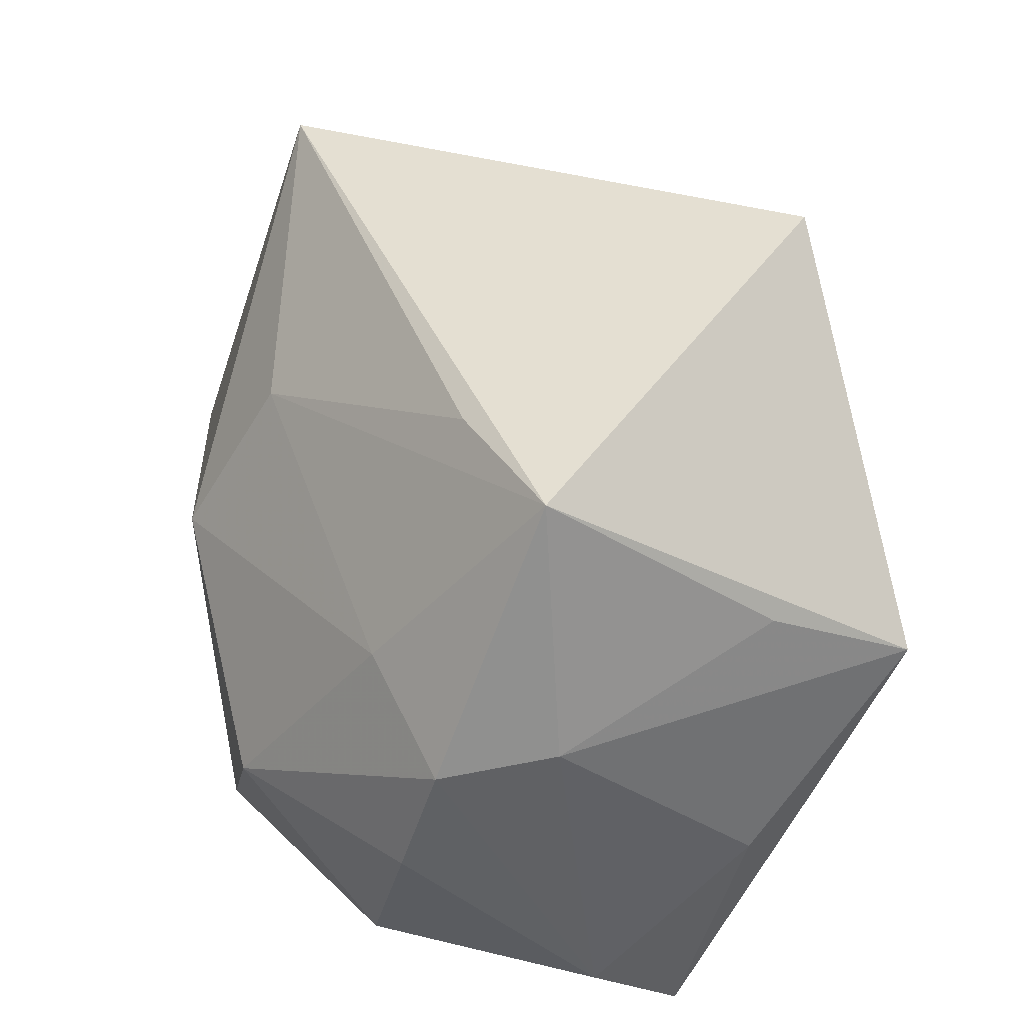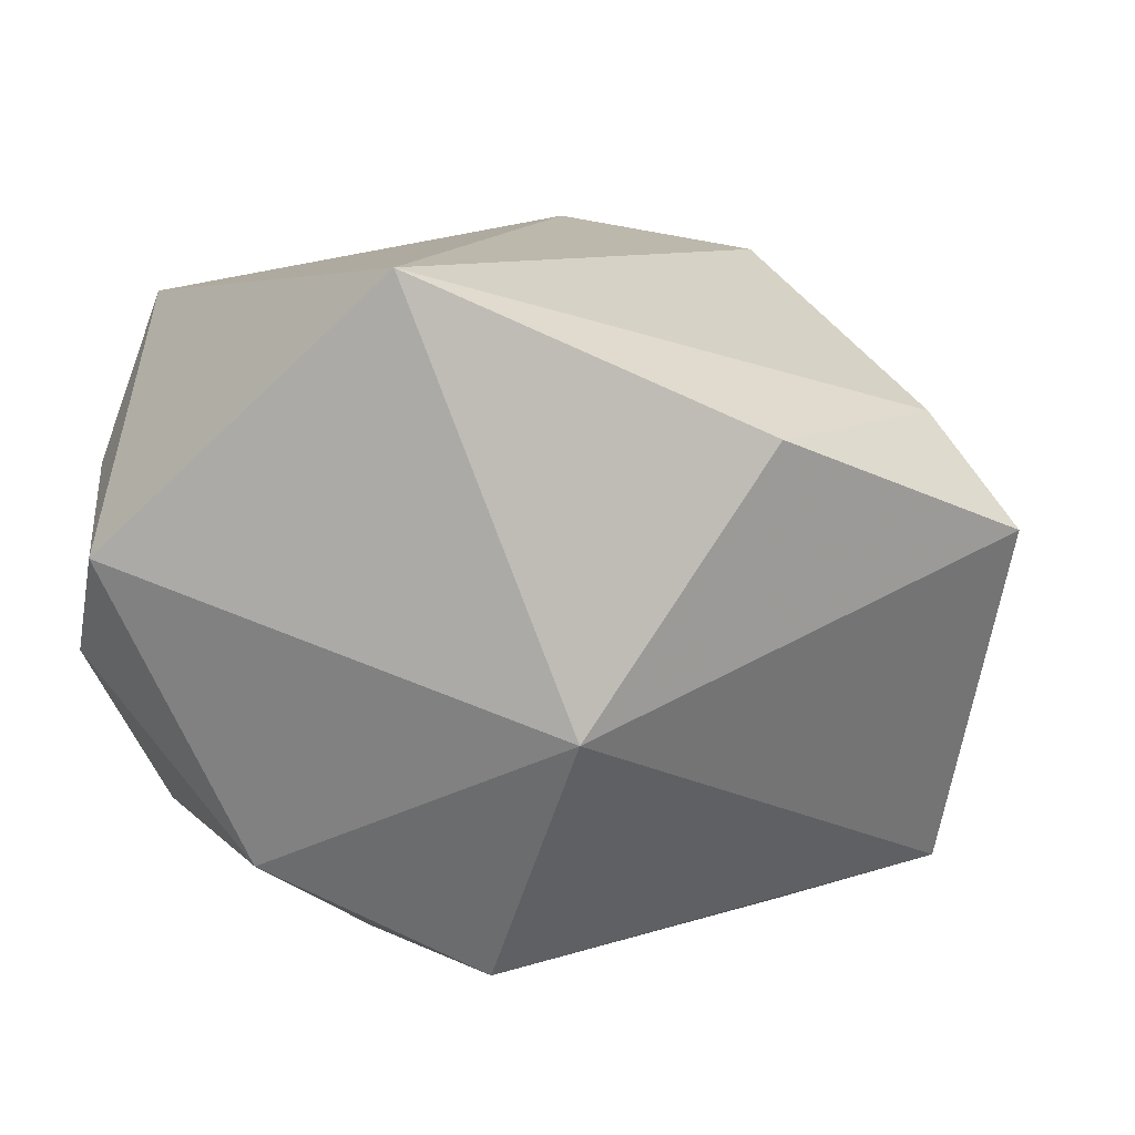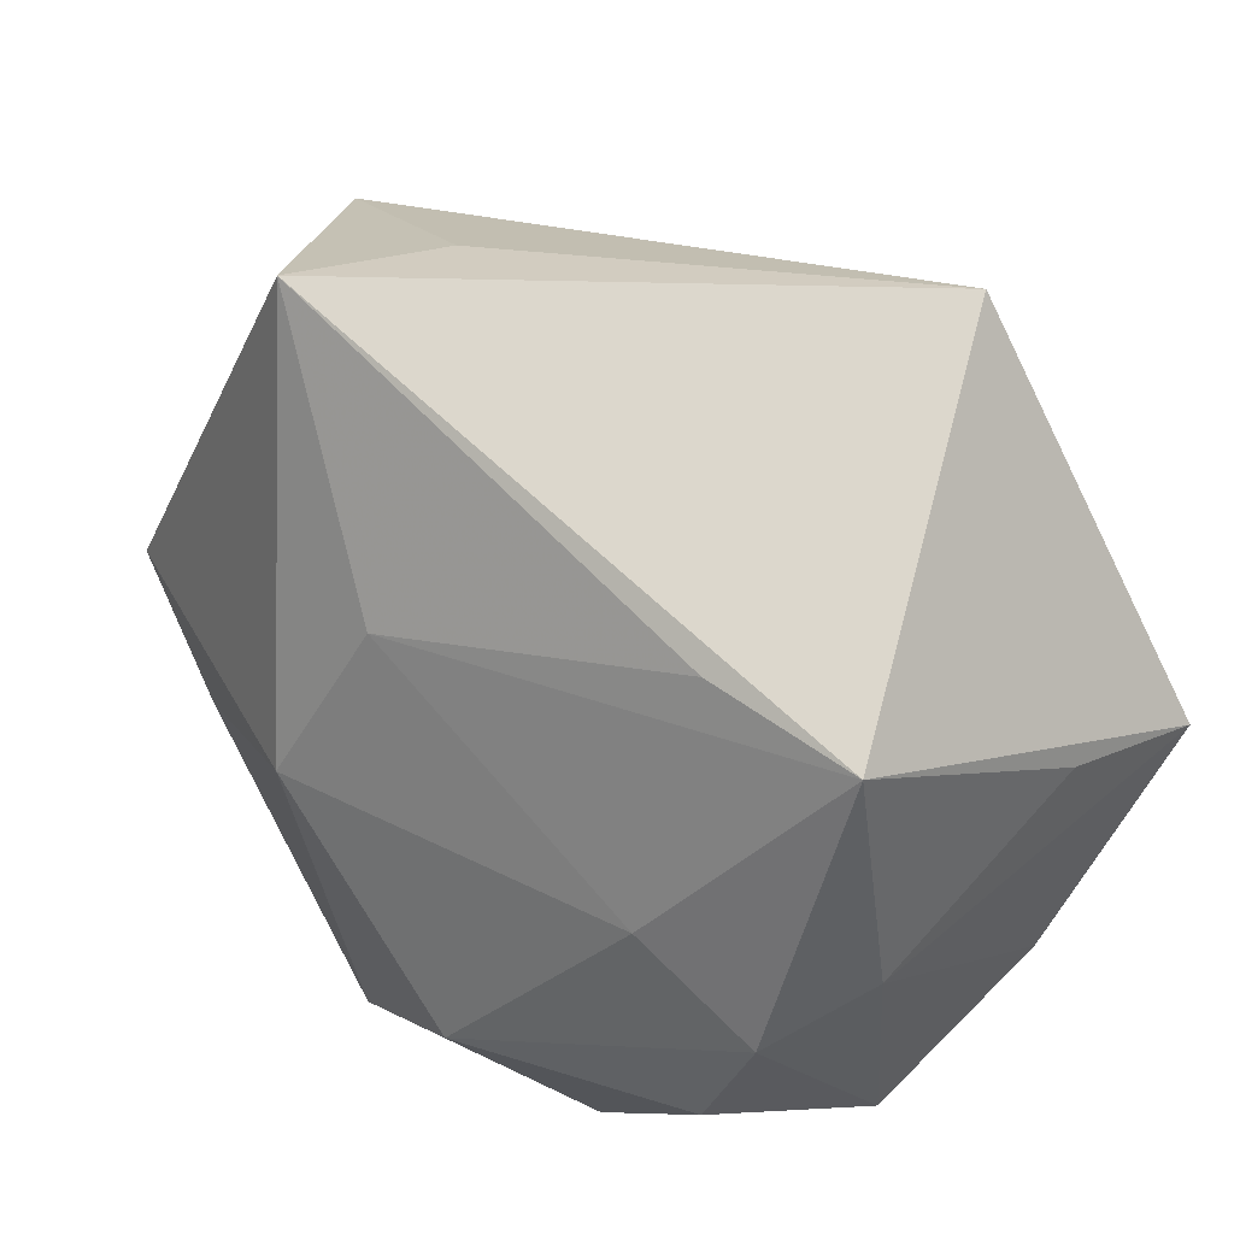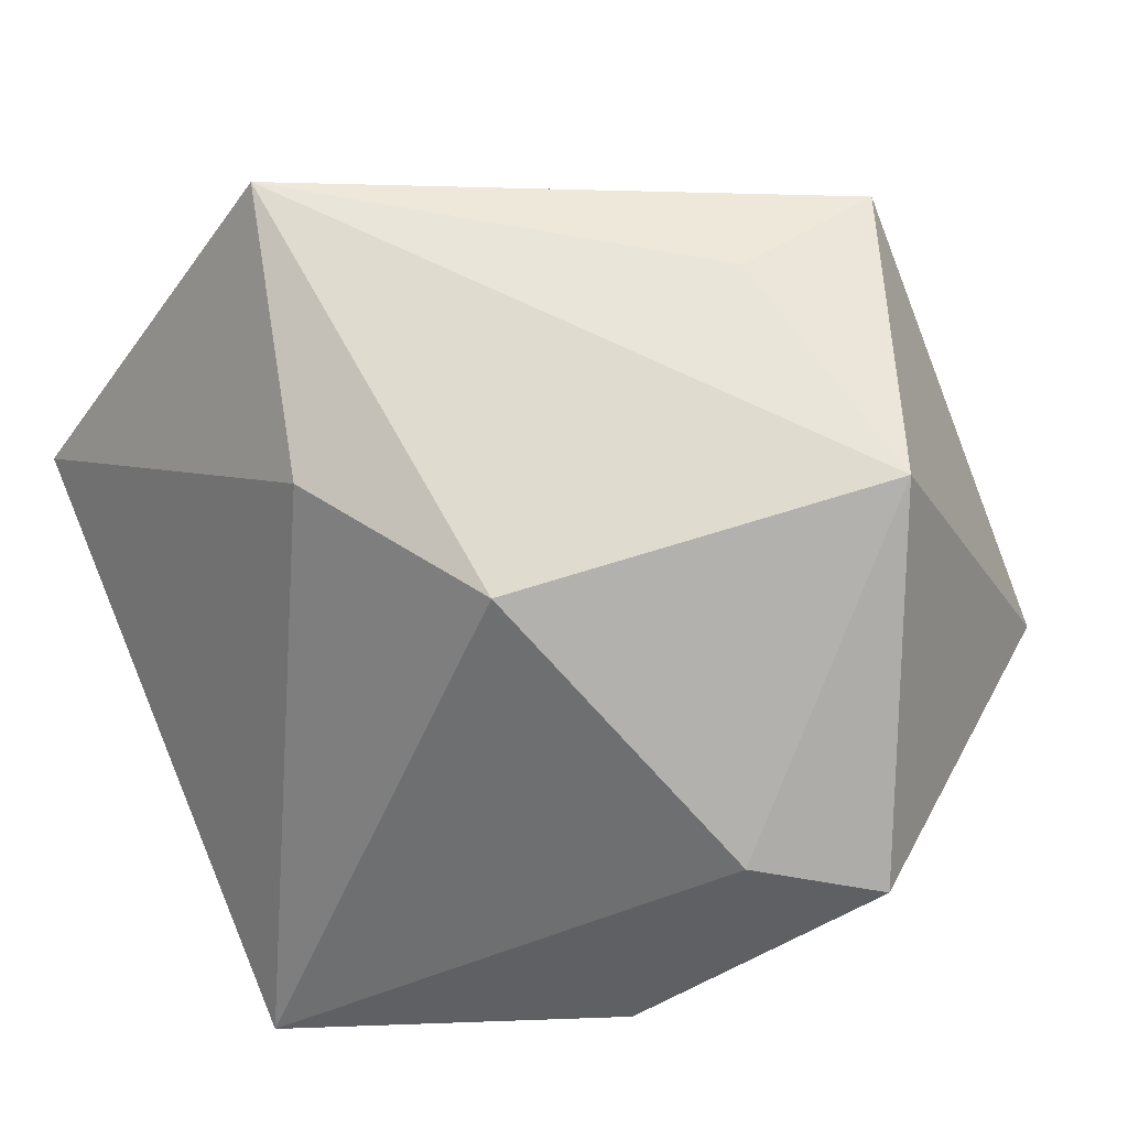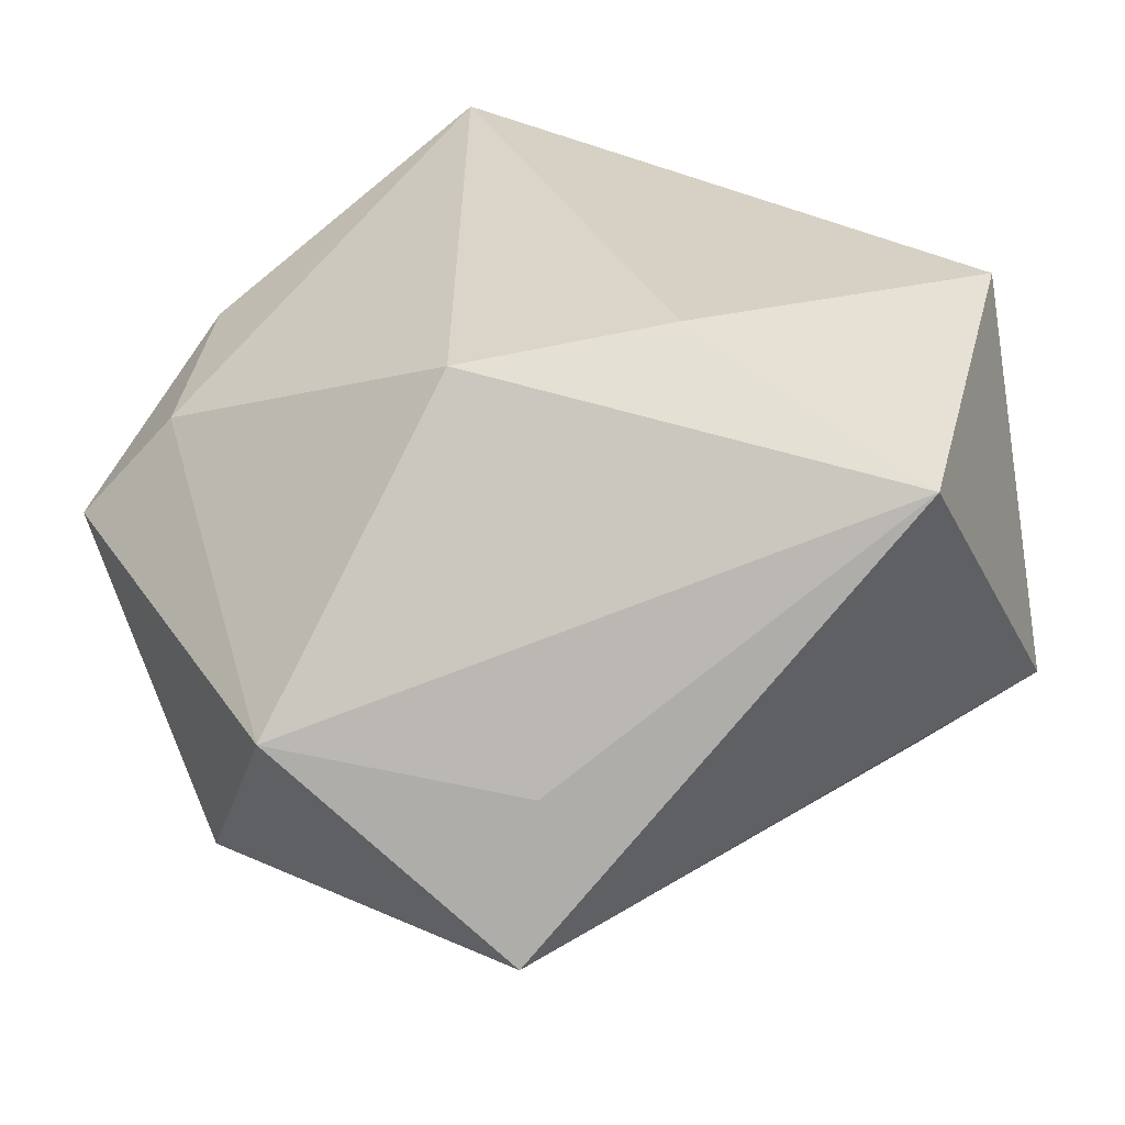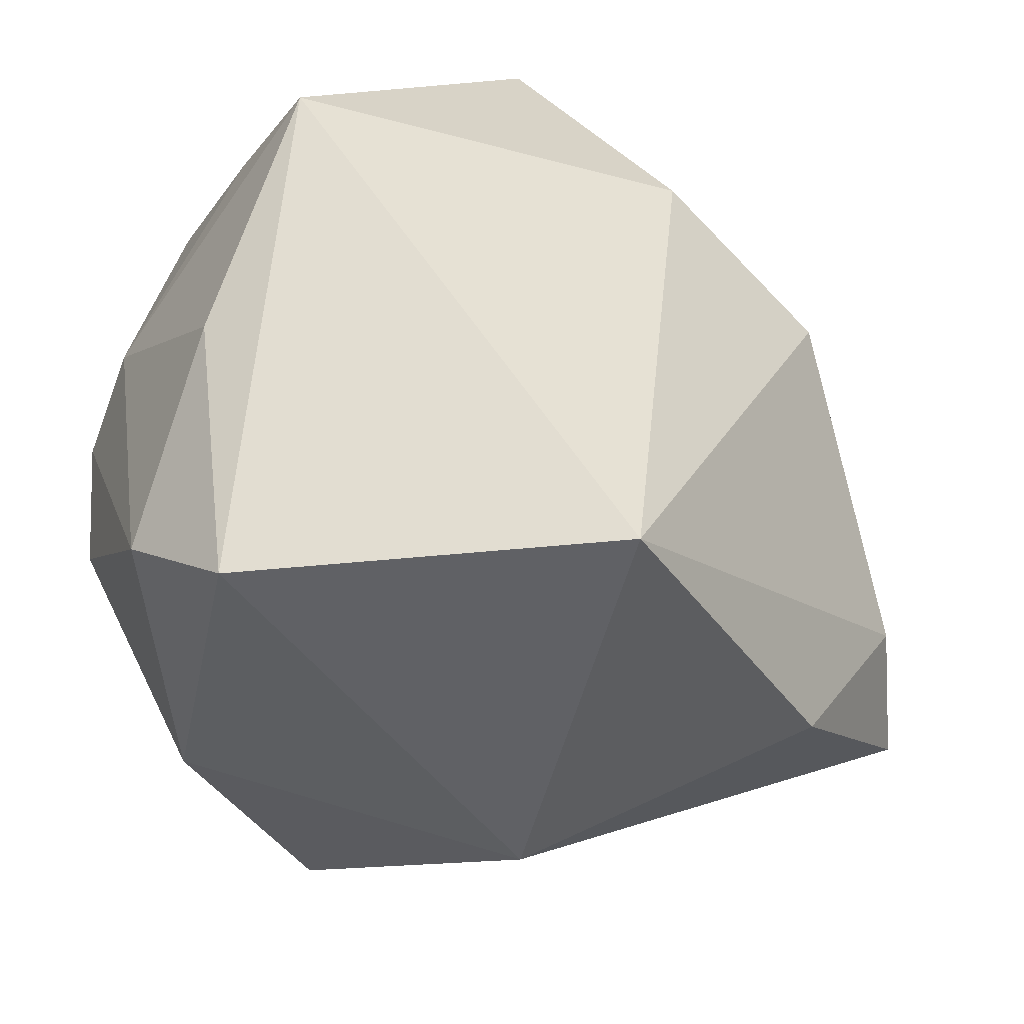
<metadata>
{"format":"obj","ext":"obj","renderer":"f3d","projection":"perspective","resolution":1024,"background":"white","views":[{"elev":35.0,"azim":-105.9,"up":"+Y"},{"elev":11.0,"azim":7.3,"up":"+Z"},{"elev":54.7,"azim":-129.3,"up":"+Y"},{"elev":22.5,"azim":38.9,"up":"+Y"},{"elev":30.9,"azim":153.3,"up":"+Z"},{"elev":-48.8,"azim":-34.8,"up":"+Y"}]}
</metadata>
<code>
v 9.472e-05 -0.02632 -0.03379
v -0.03501 0.03053 -0.009331
v 0.04324 0.02178 0.0008758
v -0.01258 0.04262 0.02274
v -0.02518 0.009555 -0.02329
v 0.0005251 0.02 0.03206
v 0.007916 0.004952 -0.03499
v -0.014 -0.01116 -0.03475
v 0.02625 0.03937 -0.01786
v -0.03735 -0.02651 -0.004481
v -0.03882 0.0163 0.01137
v -0.03716 0.003355 -0.02033
v -0.02073 -0.03 -0.02315
v 0.04662 -0.01512 0.006424
v -0.02076 0.03125 -0.01295
v 0.03823 -0.01134 0.0166
v 0.02602 -0.03098 0.01652
v 0.03983 -0.00317 -0.02785
v -0.03981 -0.01021 0.01013
v -0.03981 0.005731 -0.009255
v -0.03981 0.01083 0.02467
v 0.02251 0.03569 -0.002872
v 0.009607 -0.03773 -0.00894
v -0.005855 -0.03773 0.03121
v -0.03306 -0.03643 0.005911
v -0.03415 -0.009079 -0.02312
v 0.0252 -0.008449 -0.03116
v 0.0204 0.01363 0.02926
v 0.00482 0.02084 -0.02632
f 16 14 3
f 4 3 22
f 22 9 4
f 3 9 22
f 29 9 7
f 4 9 2
f 2 21 4
f 17 16 24
f 14 16 17
f 24 16 28
f 28 3 4
f 28 16 3
f 20 2 12
f 20 19 21
f 9 29 15
f 15 2 9
f 29 2 15
f 18 9 3
f 7 9 18
f 3 14 18
f 18 27 7
f 12 8 26
f 26 8 13
f 12 2 5
f 5 8 12
f 7 8 5
f 5 29 7
f 5 2 29
f 24 21 25
f 21 19 25
f 6 21 24
f 24 28 6
f 4 21 6
f 6 28 4
f 21 2 11
f 11 20 21
f 2 20 11
f 13 8 1
f 1 8 7
f 7 27 1
f 27 18 1
f 10 25 19
f 19 20 10
f 10 26 13
f 13 25 10
f 10 20 12
f 12 26 10
f 23 18 14
f 23 1 18
f 14 17 23
f 13 1 23
f 23 17 24
f 23 25 13
f 24 25 23

</code>
